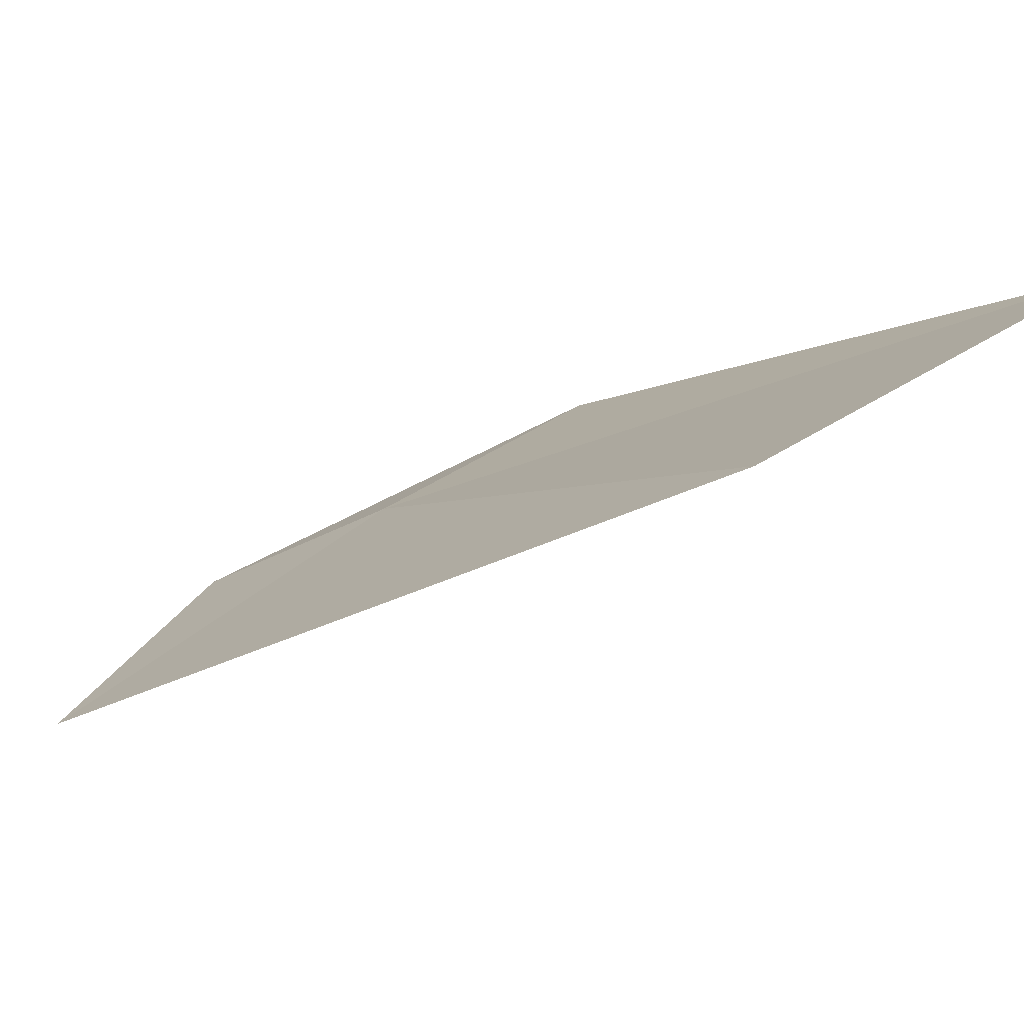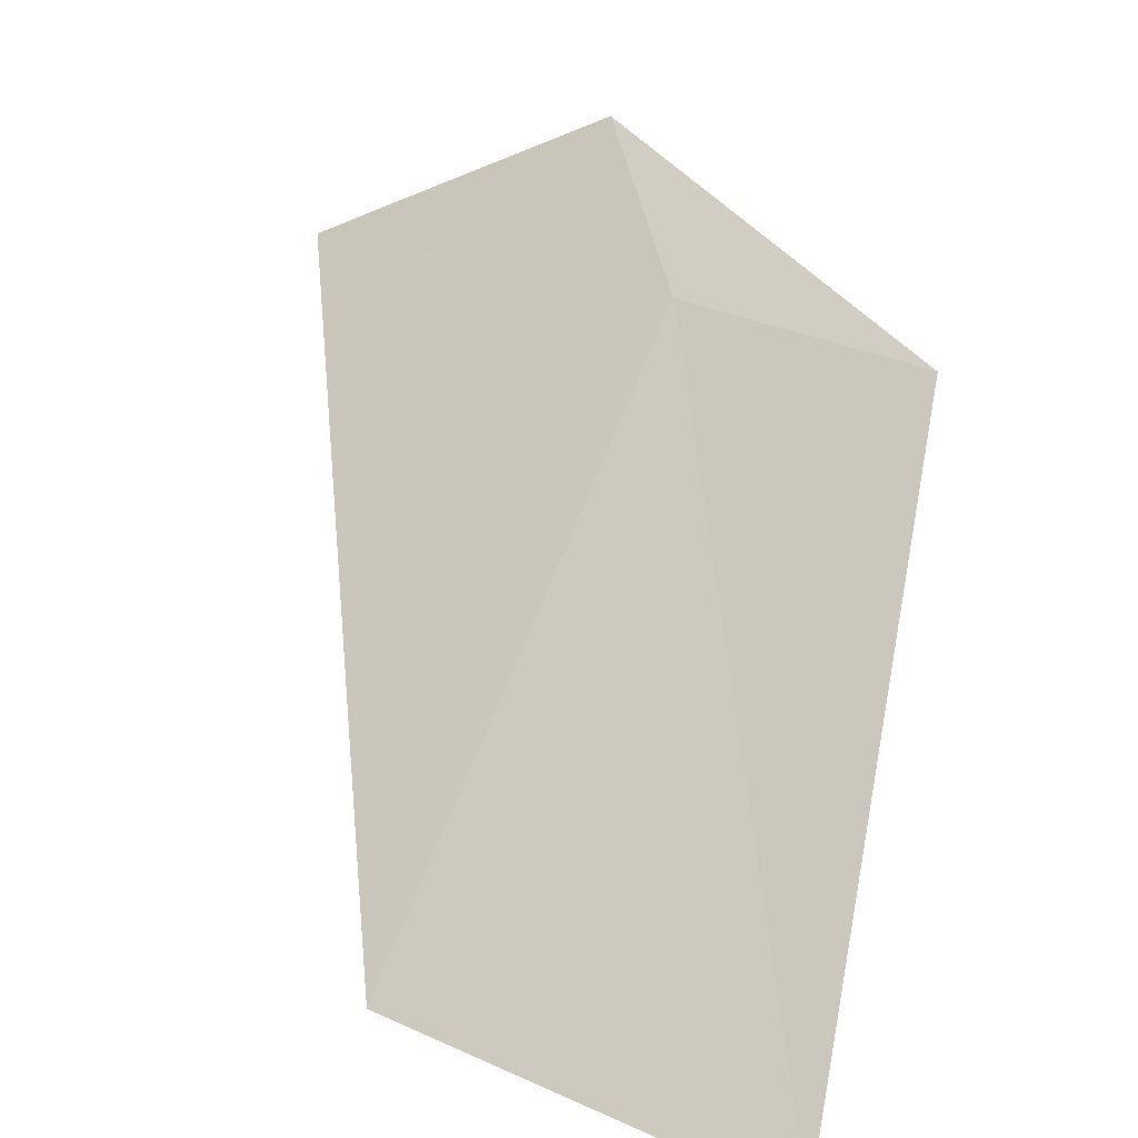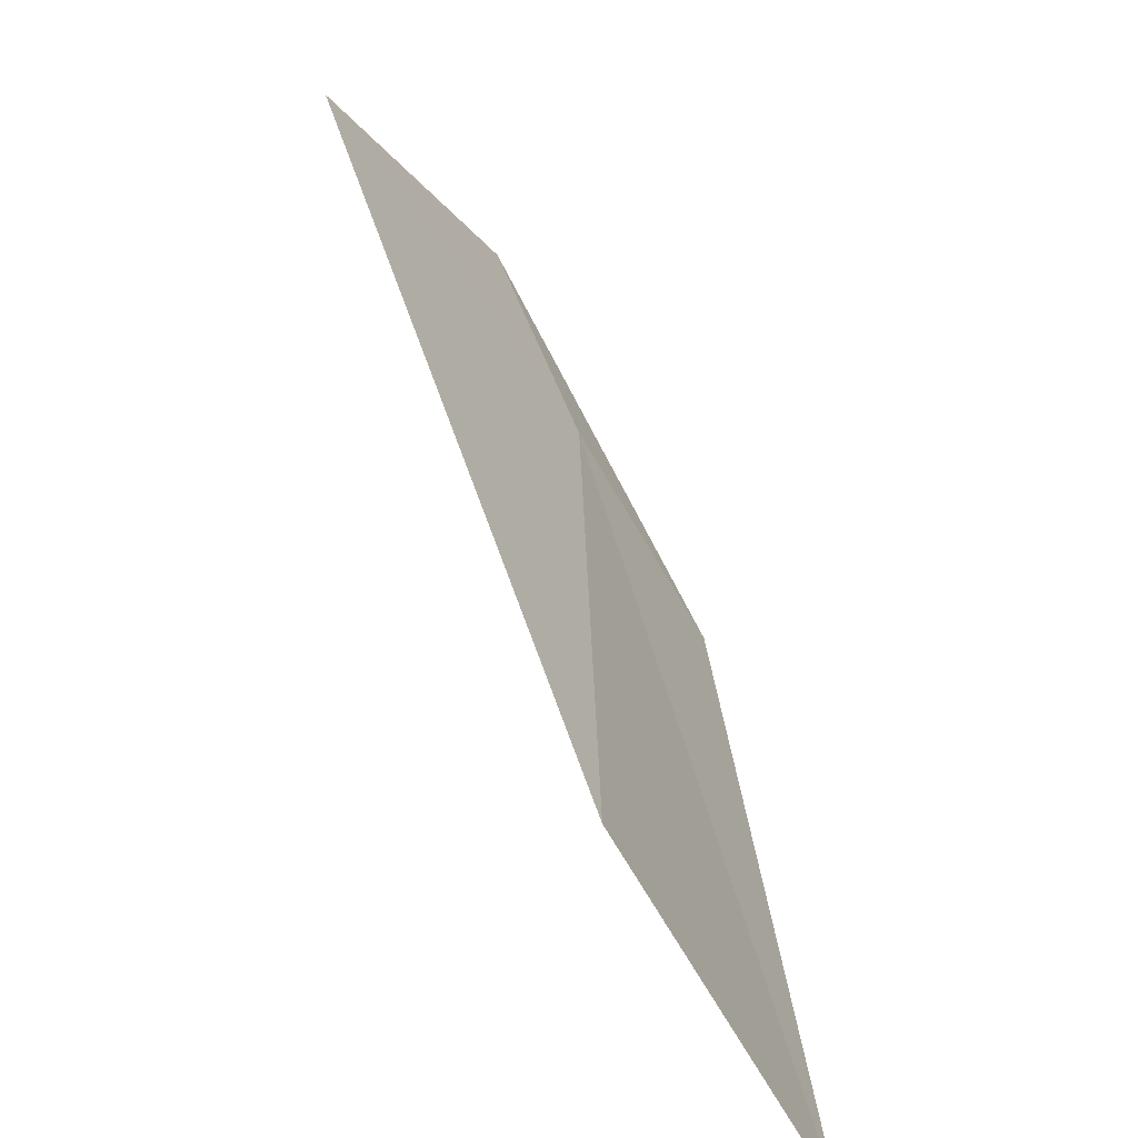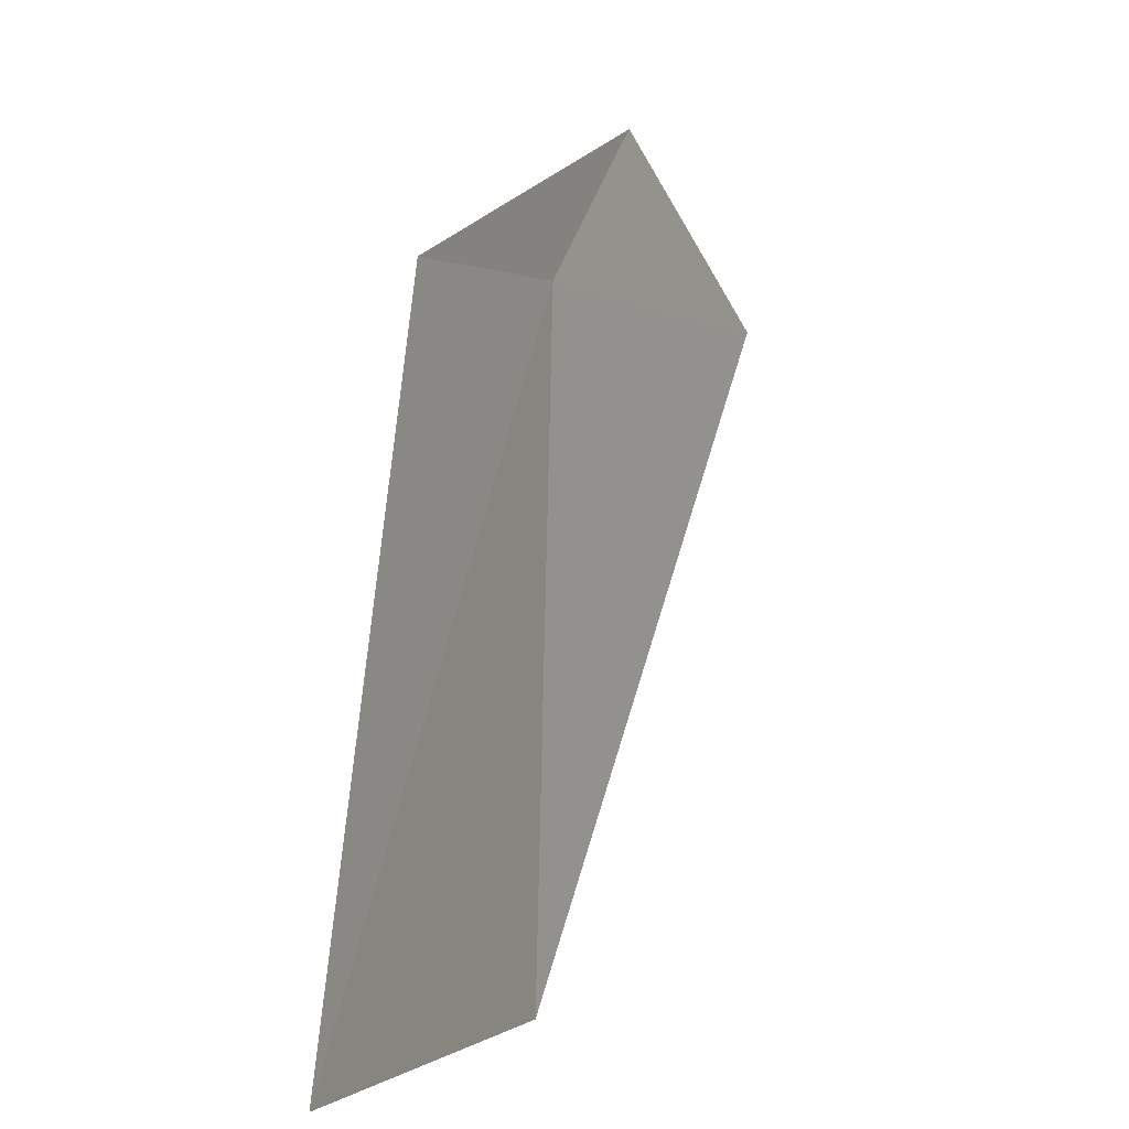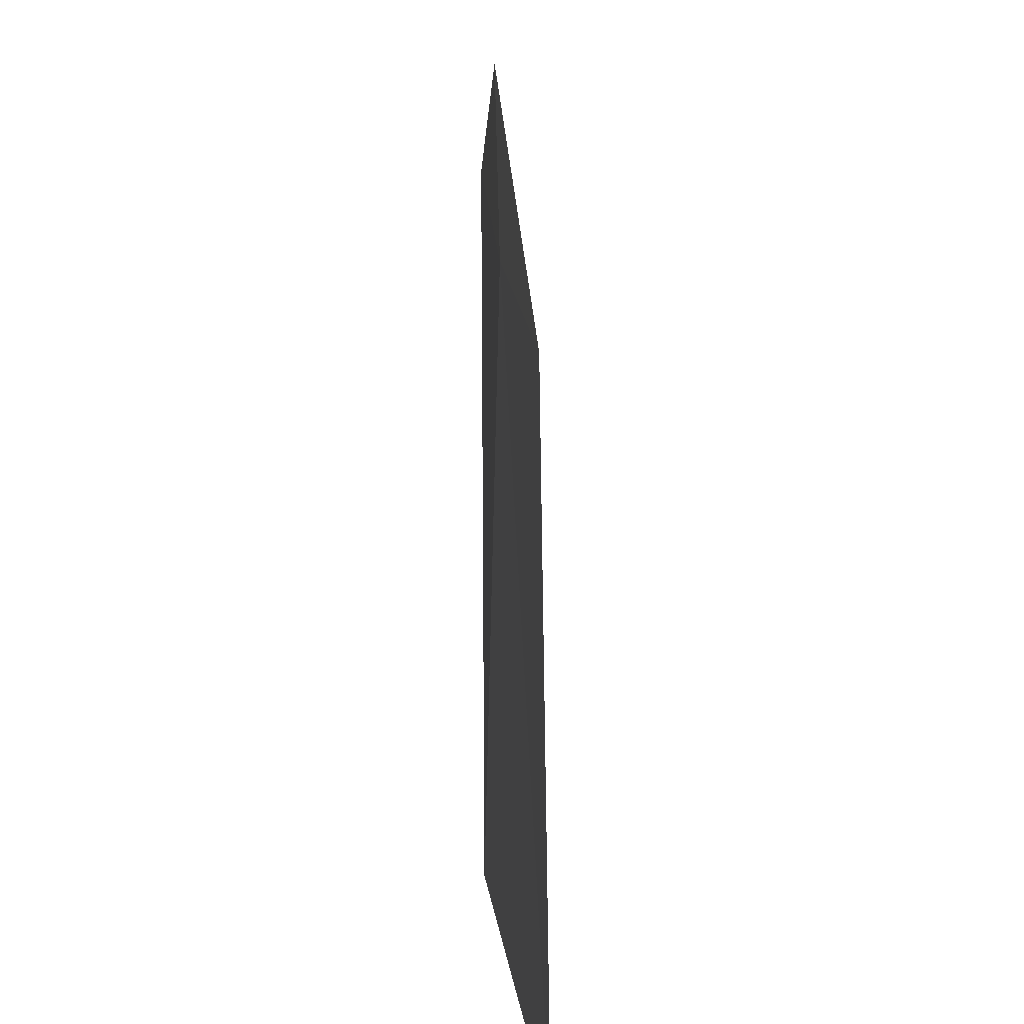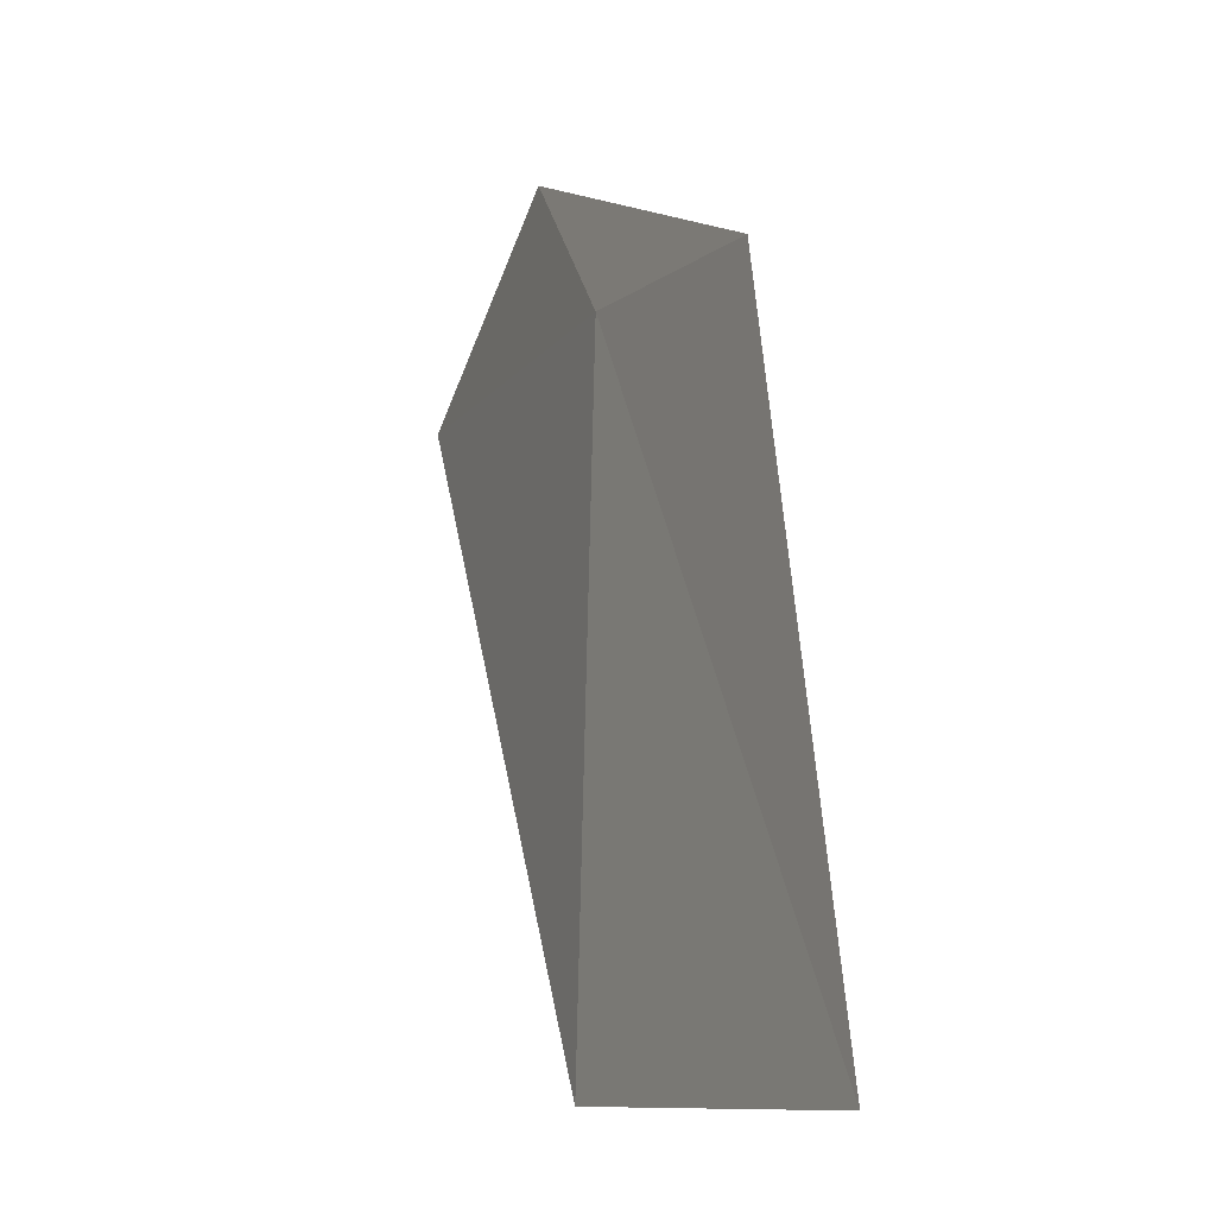
<metadata>
{"format":"obj","ext":"obj","renderer":"f3d","projection":"perspective","resolution":1024,"background":"white","views":[{"elev":-1.8,"azim":149.6,"up":"+Y"},{"elev":79.1,"azim":-157.9,"up":"+Y"},{"elev":-60.1,"azim":92.7,"up":"+Z"},{"elev":-1.1,"azim":-92.0,"up":"+Z"},{"elev":21.0,"azim":-124.1,"up":"+Z"},{"elev":-11.2,"azim":-143.2,"up":"+Z"}]}
</metadata>
<code>
v 7.193 10.55 23.71
v 6.499 10.91 22.45
v 7.208 10.58 22.46
v 6.753 10.77 23.69
v 7.425 10.4 24.02
v 7.866 10.14 23.7
f 1 3 2
f 1 2 4
f 1 4 5
f 1 5 6
f 1 6 3

</code>
